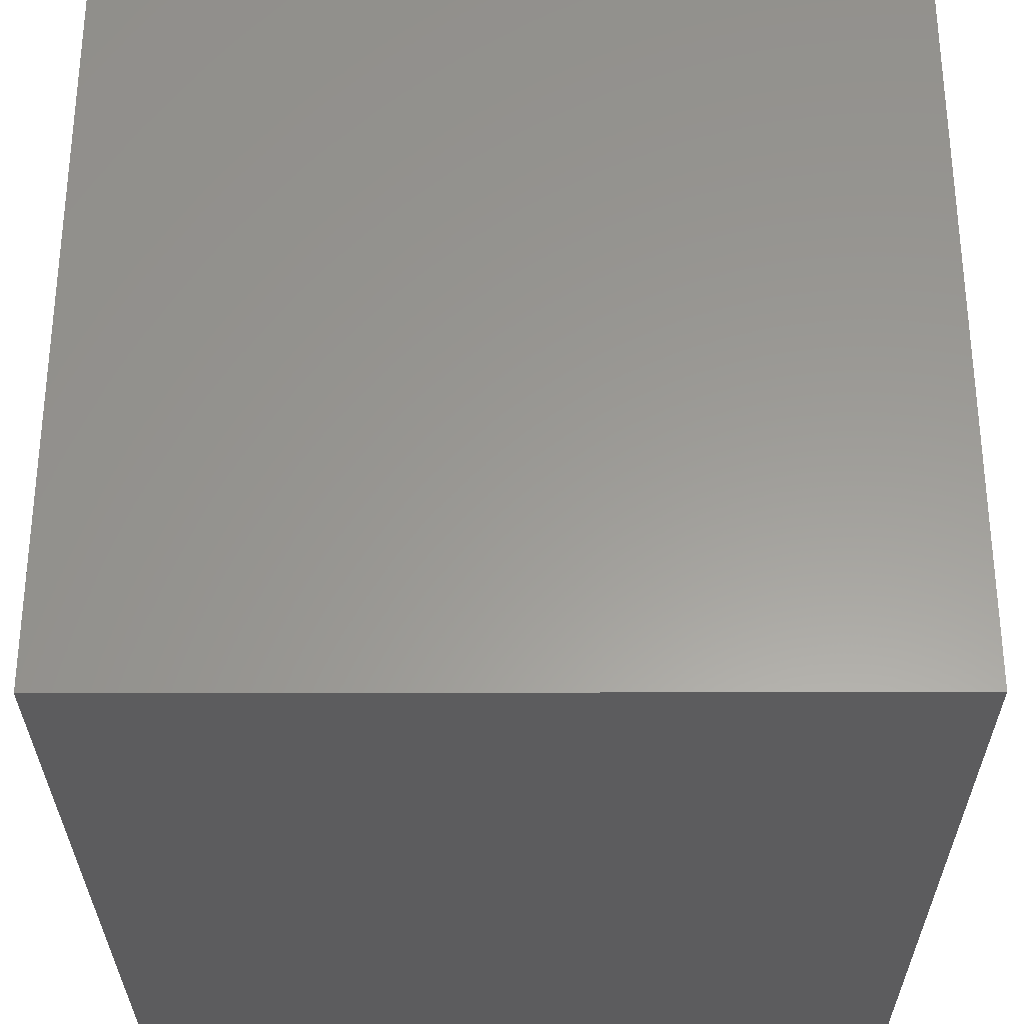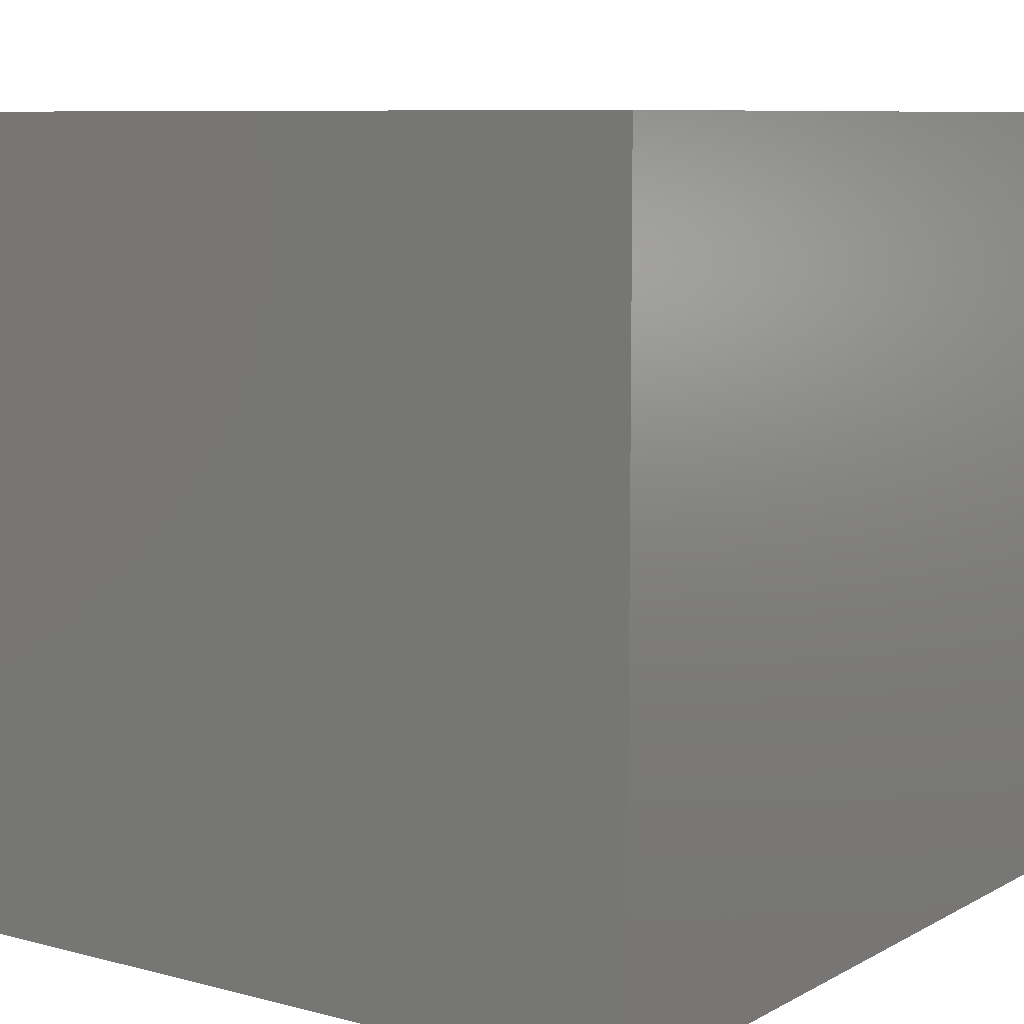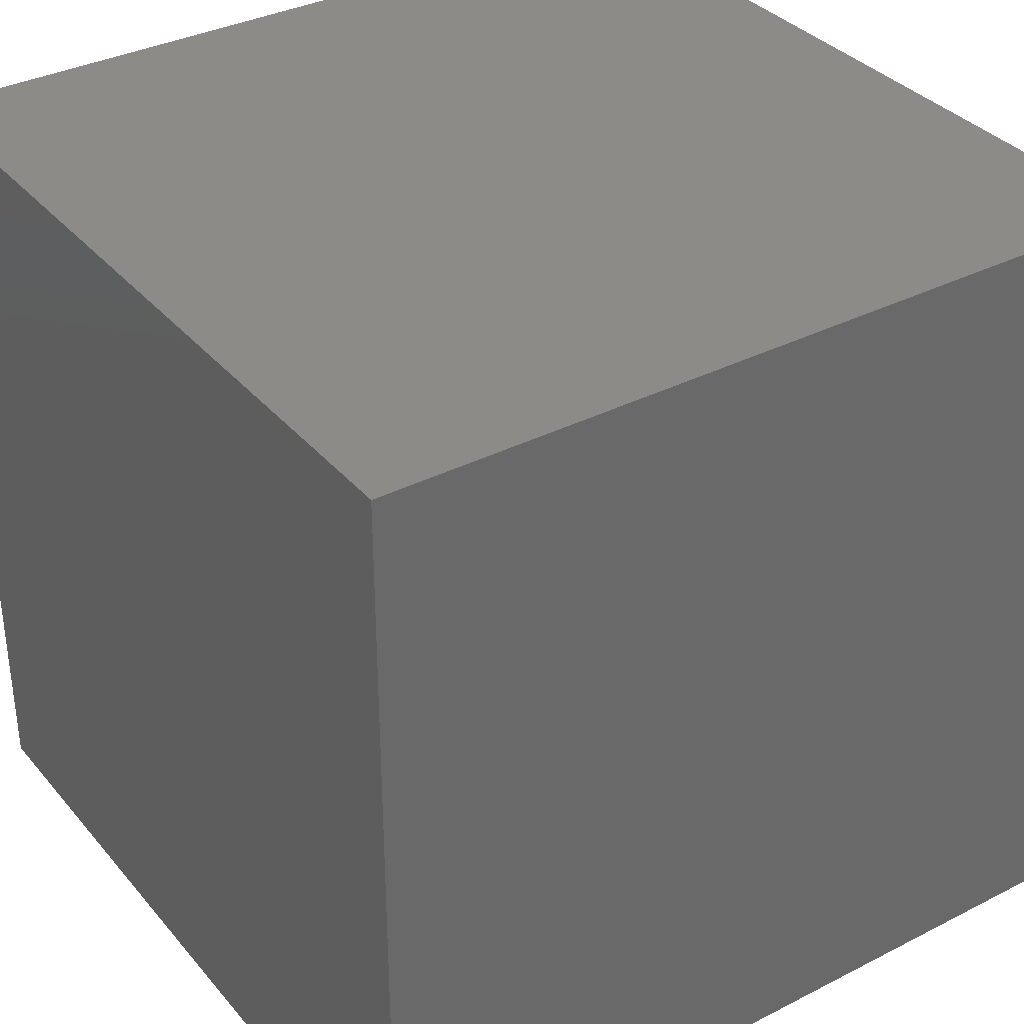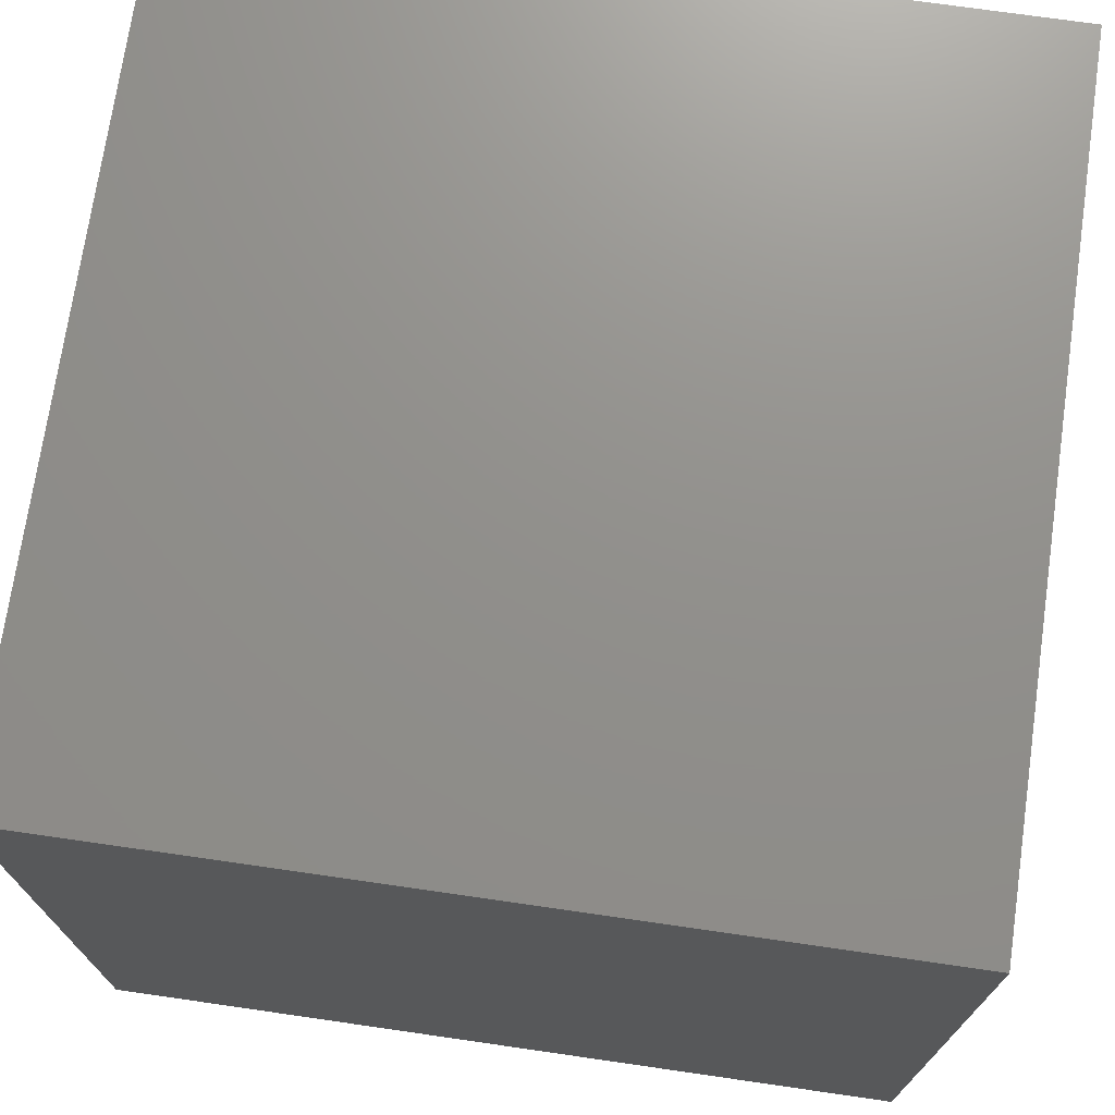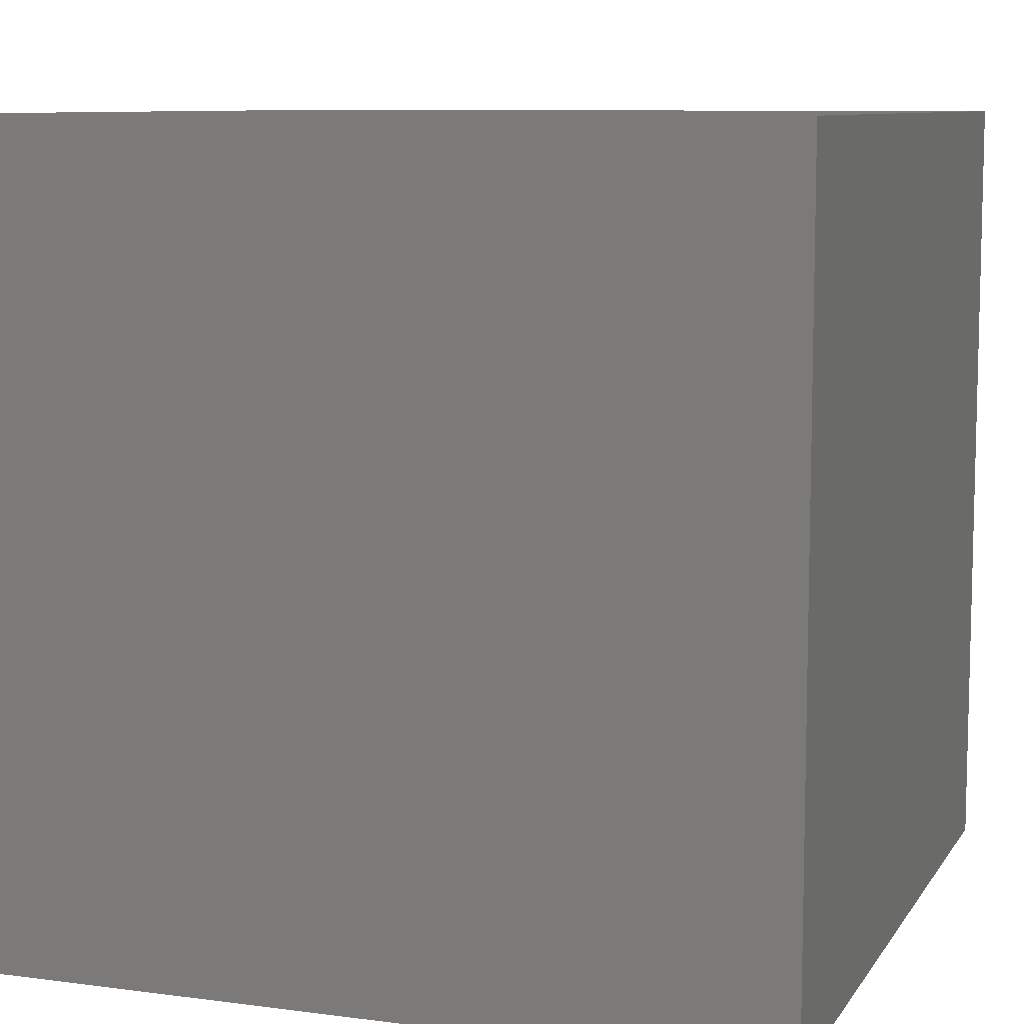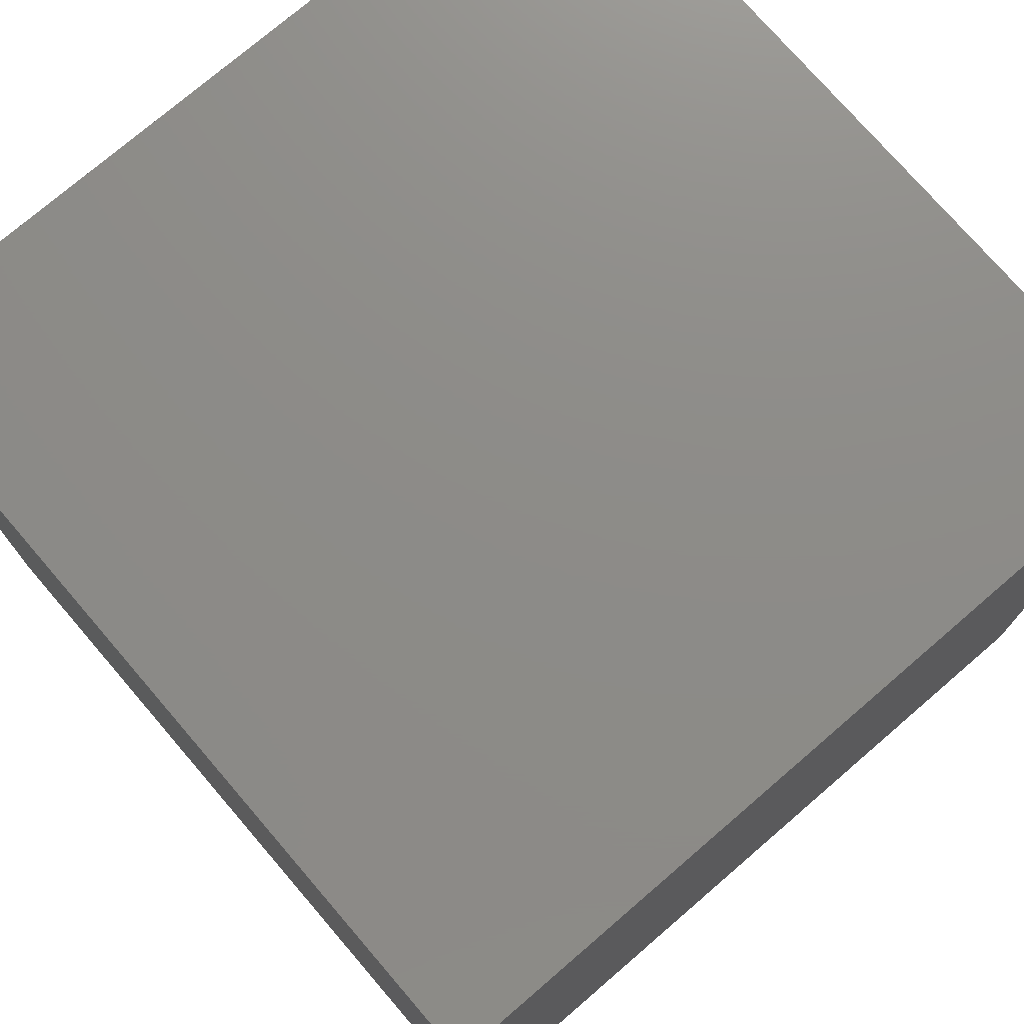
<metadata>
{"format":"stl","ext":"stl","renderer":"f3d","projection":"perspective","resolution":1024,"background":"white","views":[{"elev":-30.1,"azim":-179.8,"up":"+Y"},{"elev":8.4,"azim":-144.6,"up":"+Z"},{"elev":35.0,"azim":55.8,"up":"+Z"},{"elev":72.5,"azim":8.2,"up":"+Y"},{"elev":8.9,"azim":109.5,"up":"+Z"},{"elev":75.2,"azim":49.3,"up":"+Y"}]}
</metadata>
<code>
# stl→obj: 8 verts, 12 faces
v -4 0 8
v -5 0 8
v -4 -1 8
v -5 -1 8
v -4 -1 7
v -5 -1 7
v -4 0 7
v -5 0 7
f 1 2 3
f 3 2 4
f 5 6 7
f 7 6 8
f 4 6 3
f 3 6 5
f 2 8 4
f 4 8 6
f 1 7 2
f 2 7 8
f 3 5 1
f 1 5 7

</code>
